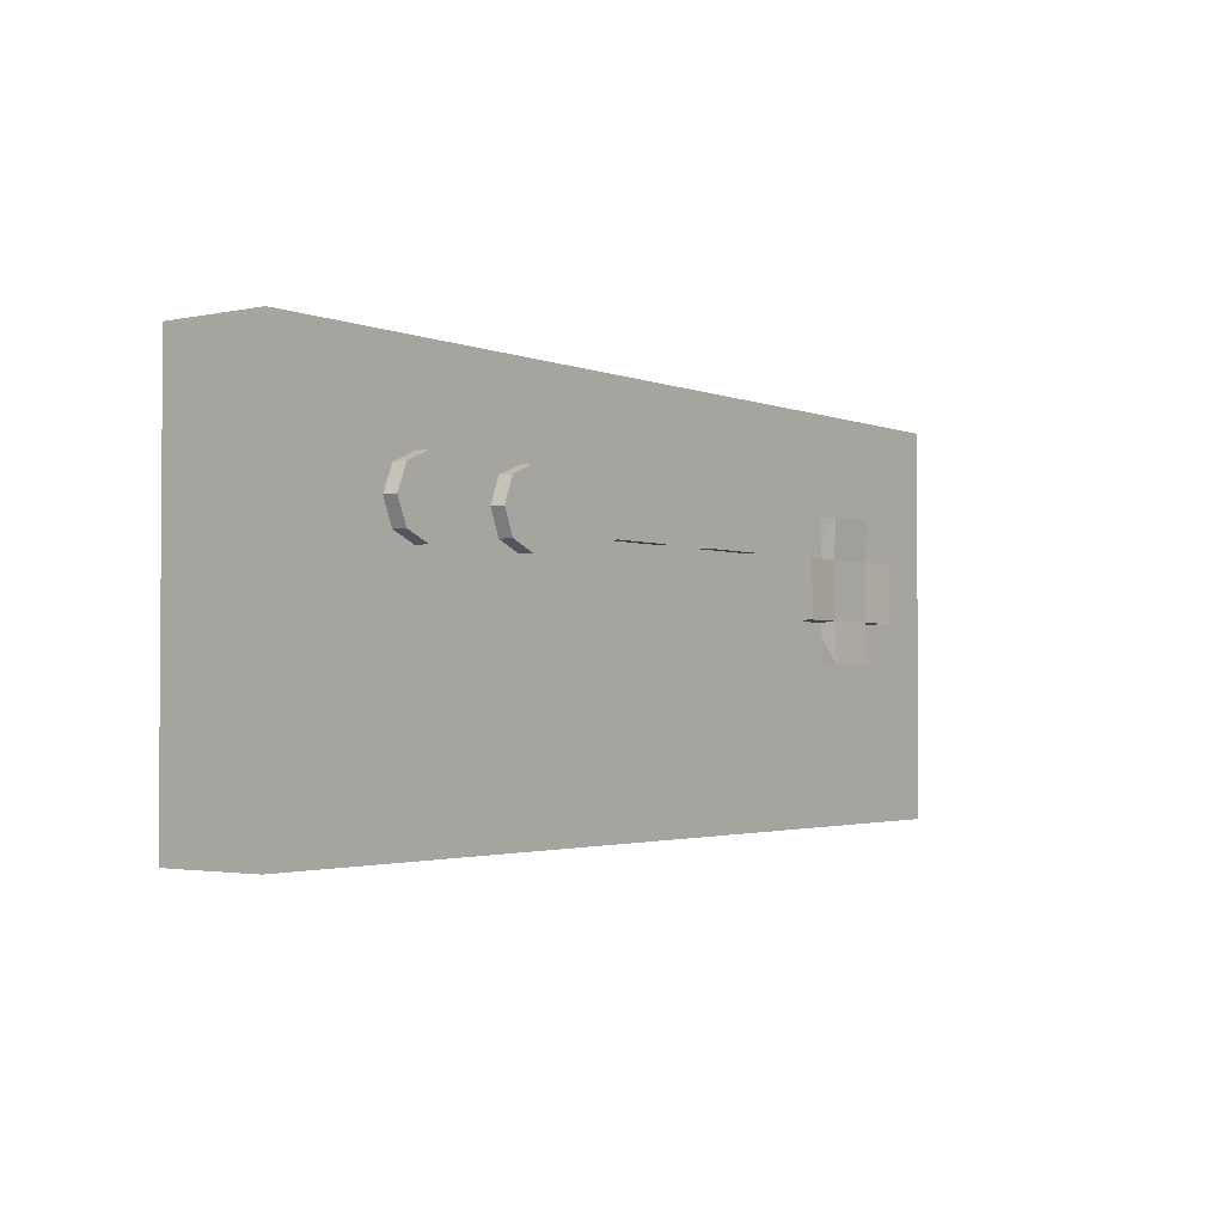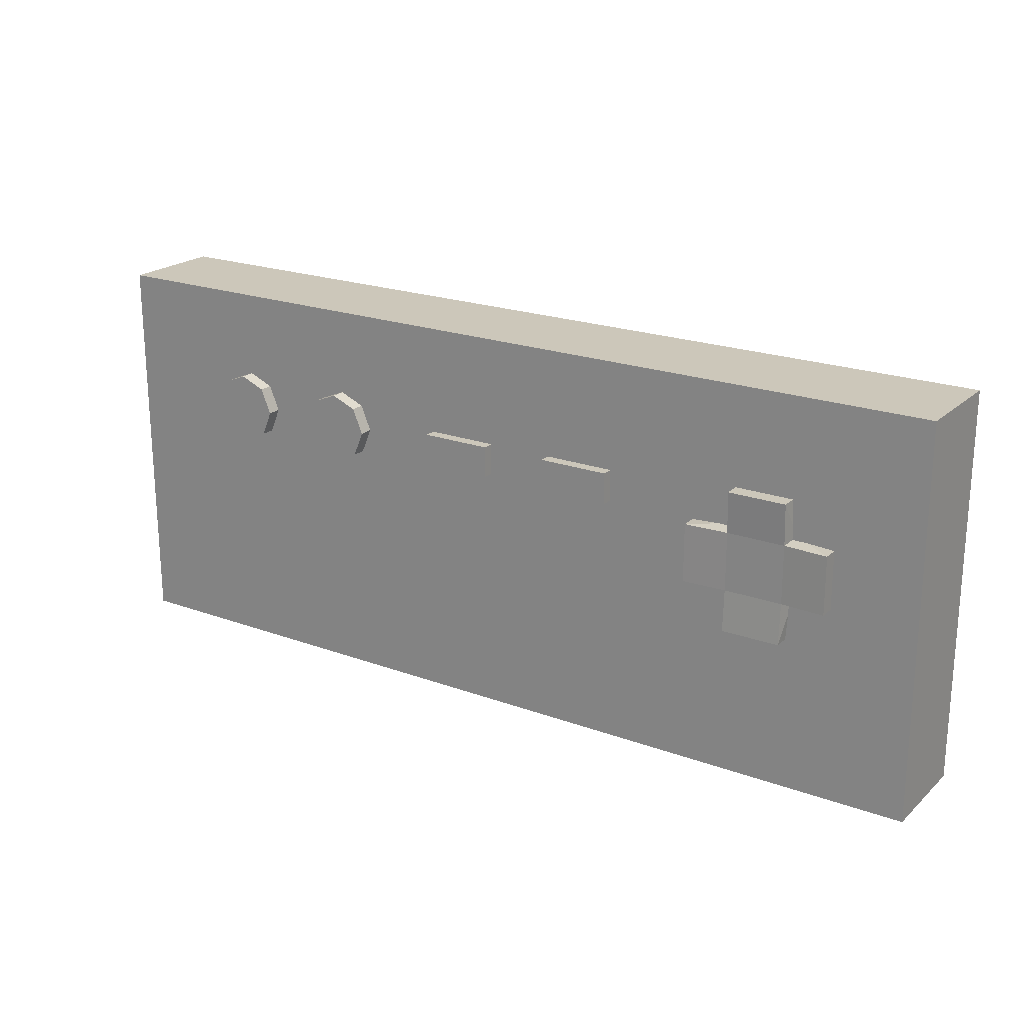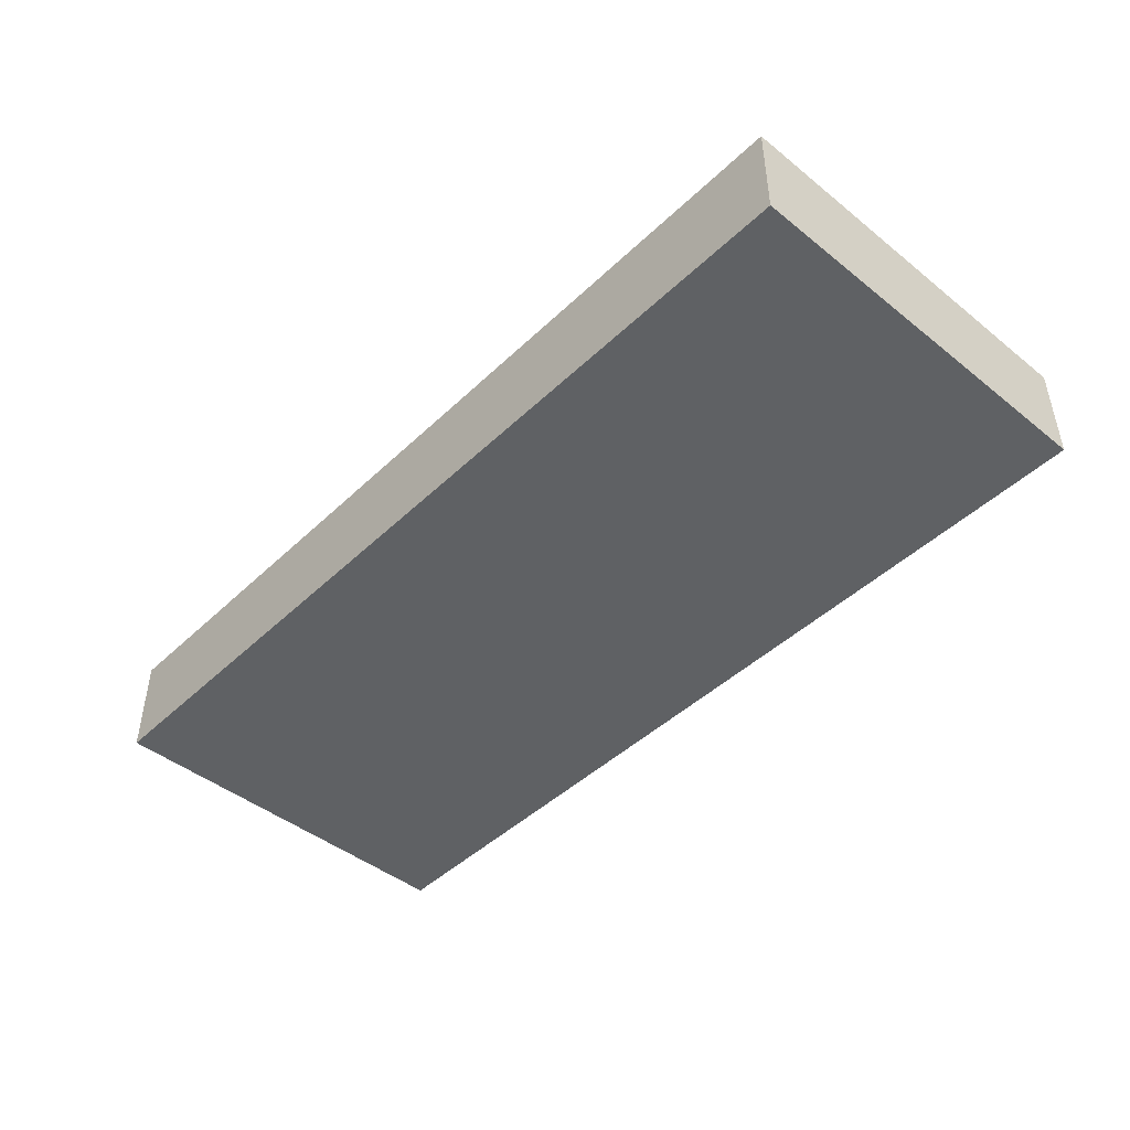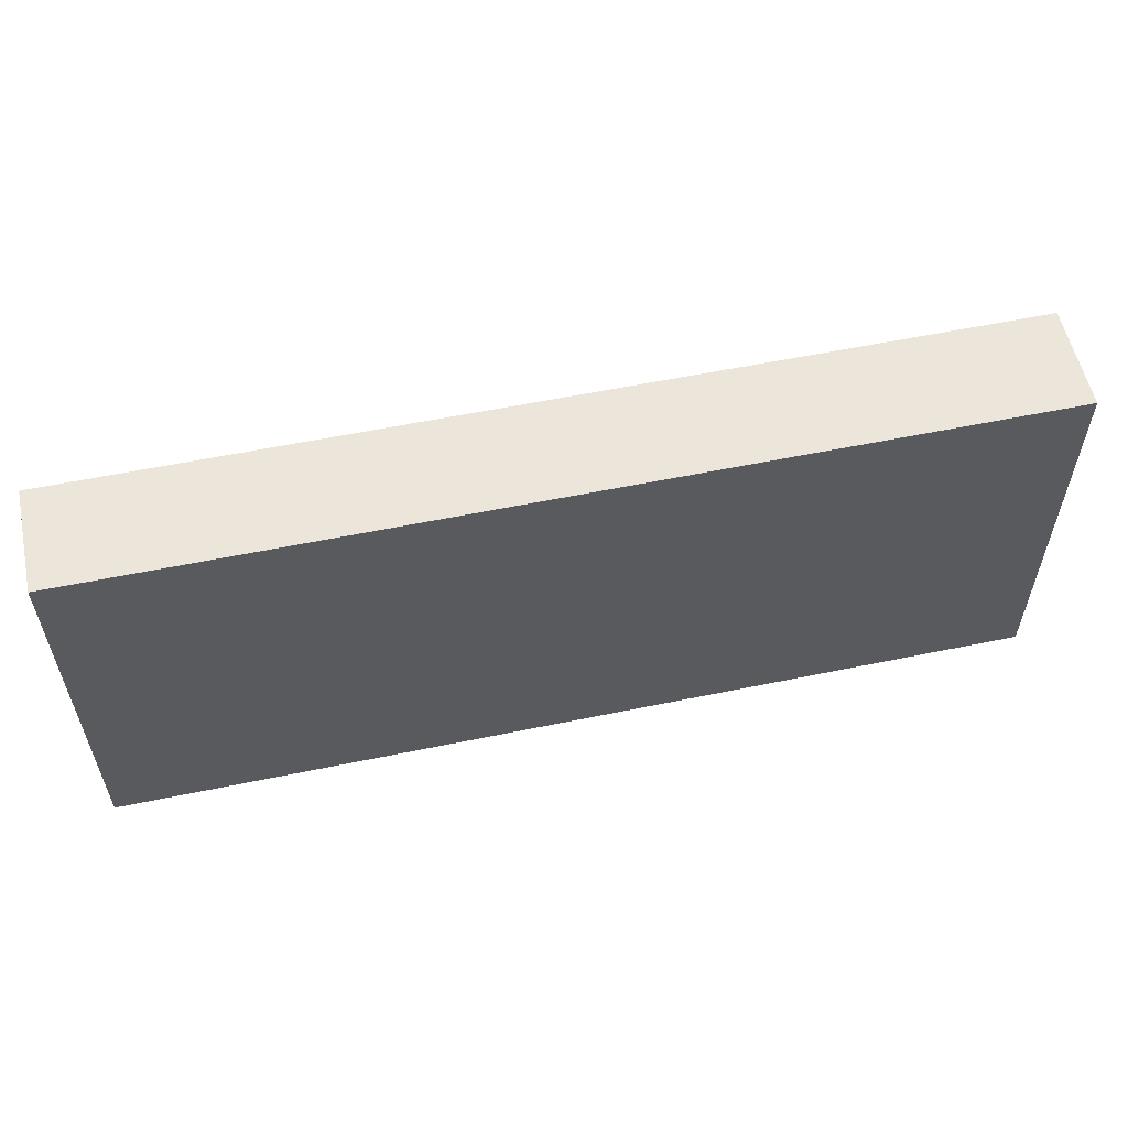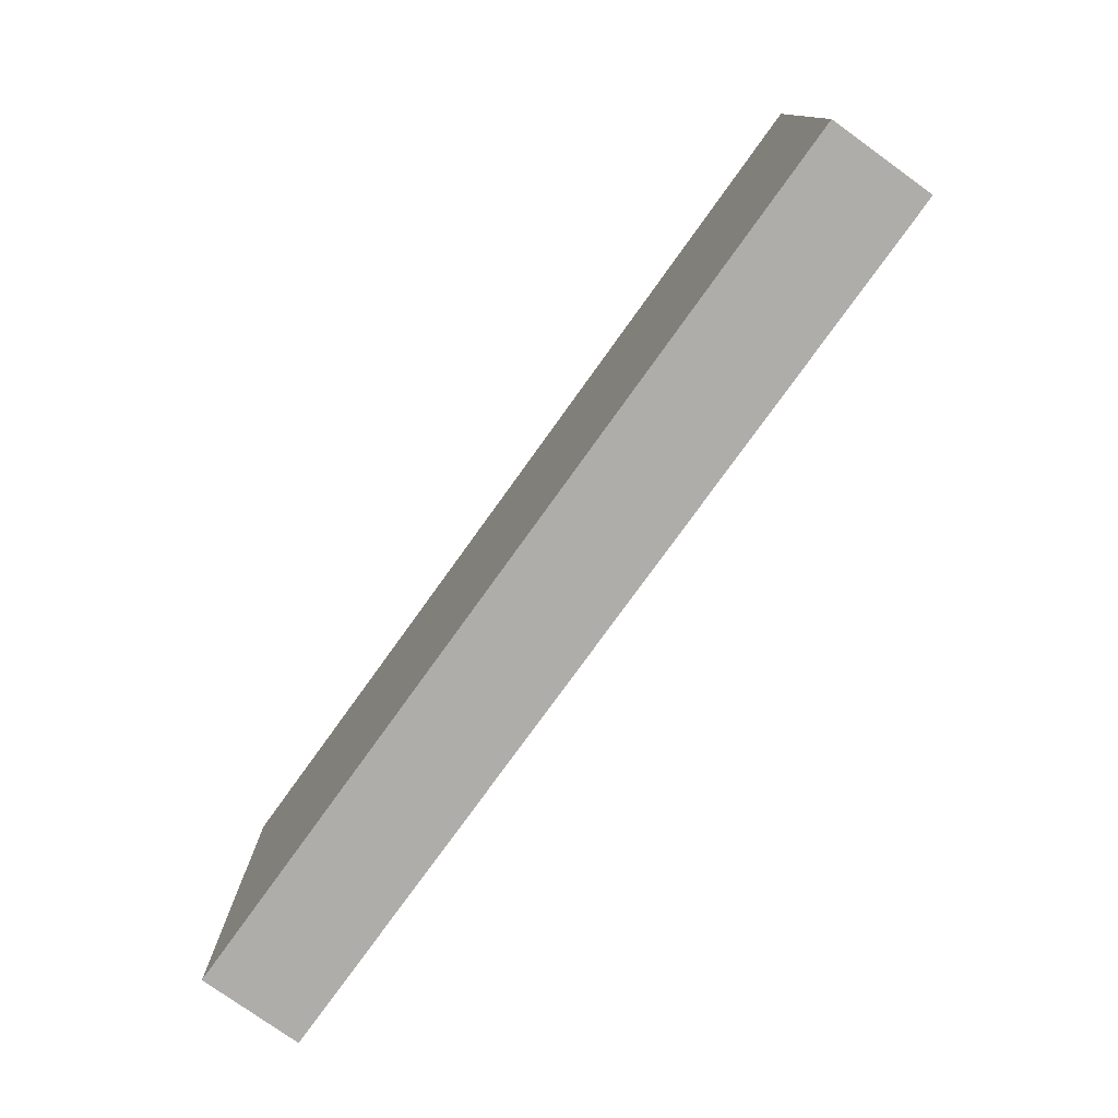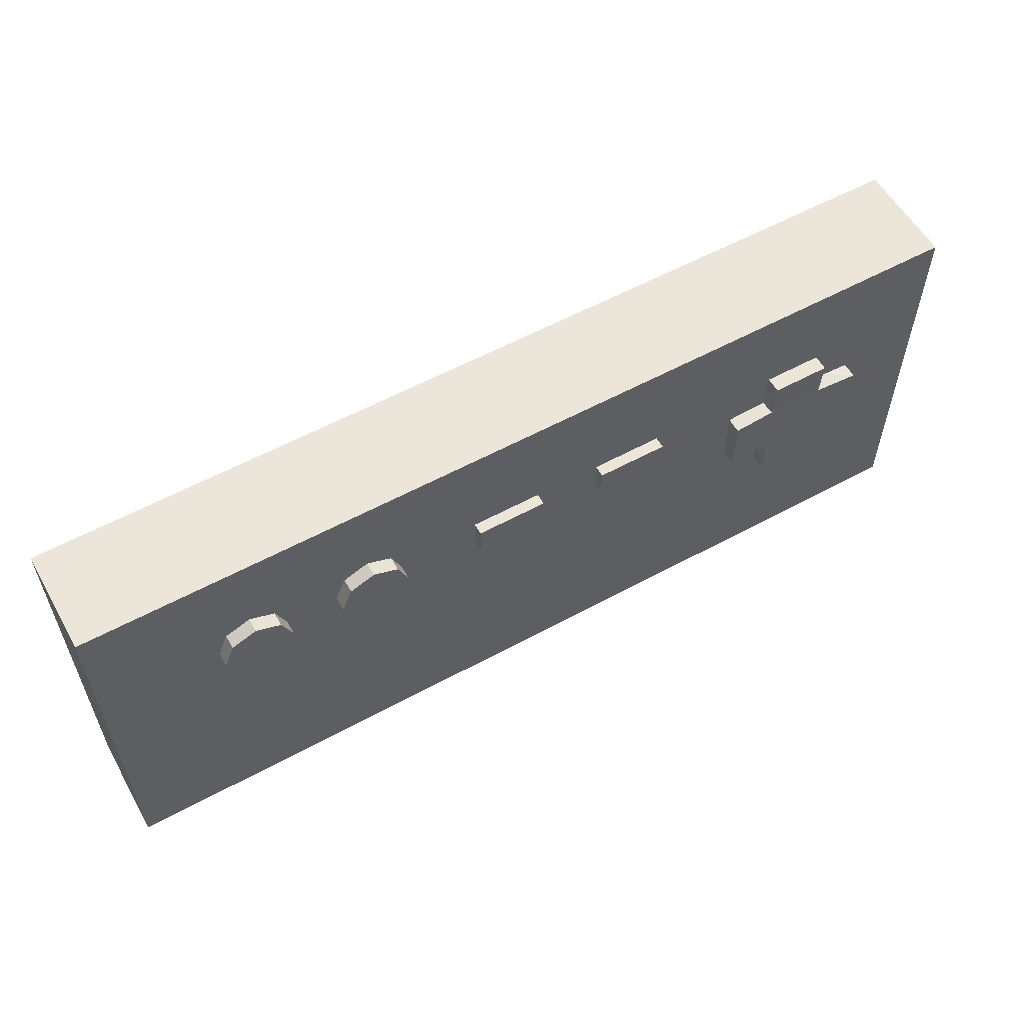
<metadata>
{"format":"obj","ext":"obj","renderer":"f3d","projection":"perspective","resolution":1024,"background":"white","views":[{"elev":-2.3,"azim":126.6,"up":"+Z"},{"elev":21.3,"azim":-146.8,"up":"+Z"},{"elev":-45.4,"azim":47.4,"up":"+Y"},{"elev":56.8,"azim":-12.2,"up":"+Z"},{"elev":-77.2,"azim":54.3,"up":"+Z"},{"elev":57.3,"azim":150.5,"up":"+Z"}]}
</metadata>
<code>
v -0.1787 -0.02014 0.07588
v -0.1787 0.02014 0.07588
v -0.1787 -0.02014 -0.07588
v -0.1787 0.02014 -0.07588
v 0.1787 -0.02014 0.07588
v 0.1787 0.02014 0.07588
v 0.1787 -0.02014 -0.07588
v 0.1787 0.02014 -0.07588
v -0.13 0.01718 0.02298
v -0.1291 0.02535 0.02203
v -0.13 0.01718 -0.001354
v -0.1291 0.02535 -0.000403
v -0.1057 0.01718 0.02298
v -0.1066 0.02535 0.02203
v -0.1057 0.01718 -0.001354
v -0.1066 0.02535 -0.000403
v -0.1458 0.01718 0.02204
v -0.1458 0.0262 0.02204
v -0.1458 0.0262 -0.000408
v -0.1458 0.01718 -0.000408
v -0.08993 0.0262 -0.000408
v -0.08993 0.01718 -0.000408
v -0.08993 0.0262 0.02204
v -0.08993 0.01718 0.02204
v -0.1291 0.01718 0.03783
v -0.1291 0.0262 0.03783
v -0.1291 0.0262 -0.01621
v -0.1291 0.01718 -0.01621
v -0.1066 0.0262 -0.01621
v -0.1066 0.01718 -0.01621
v -0.1066 0.0262 0.03783
v -0.1066 0.01718 0.03783
v -0.05485 0.01959 0.03402
v -0.05485 0.02458 0.03402
v -0.05485 0.01959 0.02185
v -0.05485 0.02458 0.02185
v -0.02749 0.01959 0.03402
v -0.02749 0.02458 0.03402
v -0.02749 0.01959 0.02185
v -0.02749 0.02458 0.02185
v -0.001614 0.01959 0.03402
v -0.001614 0.02458 0.03402
v -0.001614 0.01959 0.02185
v -0.001614 0.02458 0.02185
v 0.02575 0.01959 0.03402
v 0.02575 0.02458 0.03402
v 0.02575 0.01959 0.02185
v 0.02575 0.02458 0.02185
v 0.1184 0.02561 0.02877
v 0.07074 0.02561 0.02877
v 0.07074 0.01752 0.01512
v 0.07074 0.02561 0.01512
v 0.08039 0.01752 0.01912
v 0.08039 0.02561 0.01912
v 0.08438 0.01752 0.02877
v 0.08438 0.02561 0.02877
v 0.08039 0.01752 0.03842
v 0.08039 0.02561 0.03842
v 0.07074 0.01752 0.04242
v 0.07074 0.02561 0.04242
v 0.06109 0.01752 0.03842
v 0.06109 0.02561 0.03842
v 0.05709 0.01752 0.02877
v 0.05709 0.02561 0.02877
v 0.06109 0.01752 0.01912
v 0.06109 0.02561 0.01912
v 0.1184 0.01752 0.01512
v 0.1184 0.02561 0.01512
v 0.1281 0.01752 0.01912
v 0.1281 0.02561 0.01912
v 0.132 0.01752 0.02877
v 0.132 0.02561 0.02877
v 0.1281 0.01752 0.03842
v 0.1281 0.02561 0.03842
v 0.1184 0.01752 0.04242
v 0.1184 0.02561 0.04242
v 0.1088 0.01752 0.03842
v 0.1088 0.02561 0.03842
v 0.1048 0.01752 0.02877
v 0.1048 0.02561 0.02877
v 0.1088 0.01752 0.01912
v 0.1088 0.02561 0.01912
f 4 1 2
f 8 3 4
f 6 7 8
f 2 5 6
f 3 5 1
f 8 2 6
f 13 23 14
f 13 31 32
f 10 19 18
f 14 26 31
f 19 17 18
f 16 10 14
f 23 22 21
f 11 19 12
f 9 18 17
f 15 24 13
f 14 21 16
f 15 21 22
f 9 20 11
f 29 28 27
f 26 32 31
f 11 30 15
f 16 27 12
f 11 27 28
f 9 32 25
f 9 26 10
f 15 29 16
f 36 33 34
f 40 35 36
f 38 39 40
f 34 37 38
f 44 41 42
f 40 34 38
f 48 43 44
f 46 47 48
f 42 45 46
f 48 42 46
f 74 75 73
f 50 54 52
f 52 53 51
f 49 76 74
f 50 56 54
f 54 55 53
f 72 73 71
f 50 58 56
f 56 57 55
f 49 74 72
f 50 60 58
f 58 59 57
f 70 71 69
f 50 62 60
f 60 61 59
f 49 72 70
f 50 64 62
f 62 63 61
f 68 69 67
f 50 66 64
f 64 65 63
f 49 70 68
f 50 52 66
f 66 51 65
f 49 78 76
f 76 77 75
f 49 80 78
f 78 79 77
f 49 82 80
f 80 81 79
f 49 68 82
f 82 67 81
f 4 3 1
f 8 7 3
f 6 5 7
f 2 1 5
f 3 7 5
f 8 4 2
f 13 24 23
f 13 14 31
f 10 12 19
f 14 10 26
f 19 20 17
f 16 12 10
f 23 24 22
f 11 20 19
f 9 10 18
f 15 22 24
f 14 23 21
f 15 16 21
f 9 17 20
f 29 30 28
f 26 25 32
f 11 28 30
f 16 29 27
f 11 12 27
f 9 13 32
f 9 25 26
f 15 30 29
f 36 35 33
f 40 39 35
f 38 37 39
f 34 33 37
f 44 43 41
f 40 36 34
f 48 47 43
f 46 45 47
f 42 41 45
f 48 44 42
f 74 76 75
f 52 54 53
f 54 56 55
f 72 74 73
f 56 58 57
f 58 60 59
f 70 72 71
f 60 62 61
f 62 64 63
f 68 70 69
f 64 66 65
f 66 52 51
f 76 78 77
f 78 80 79
f 80 82 81
f 82 68 67

</code>
